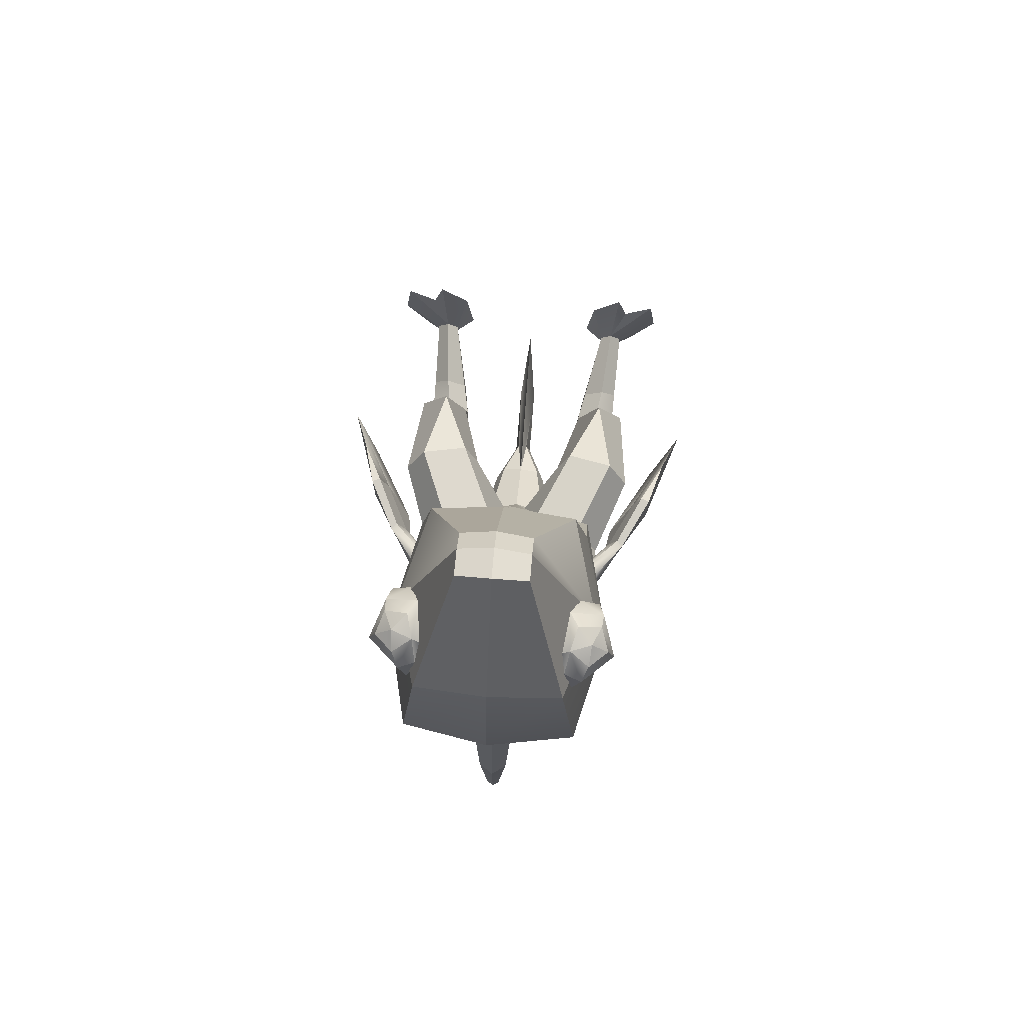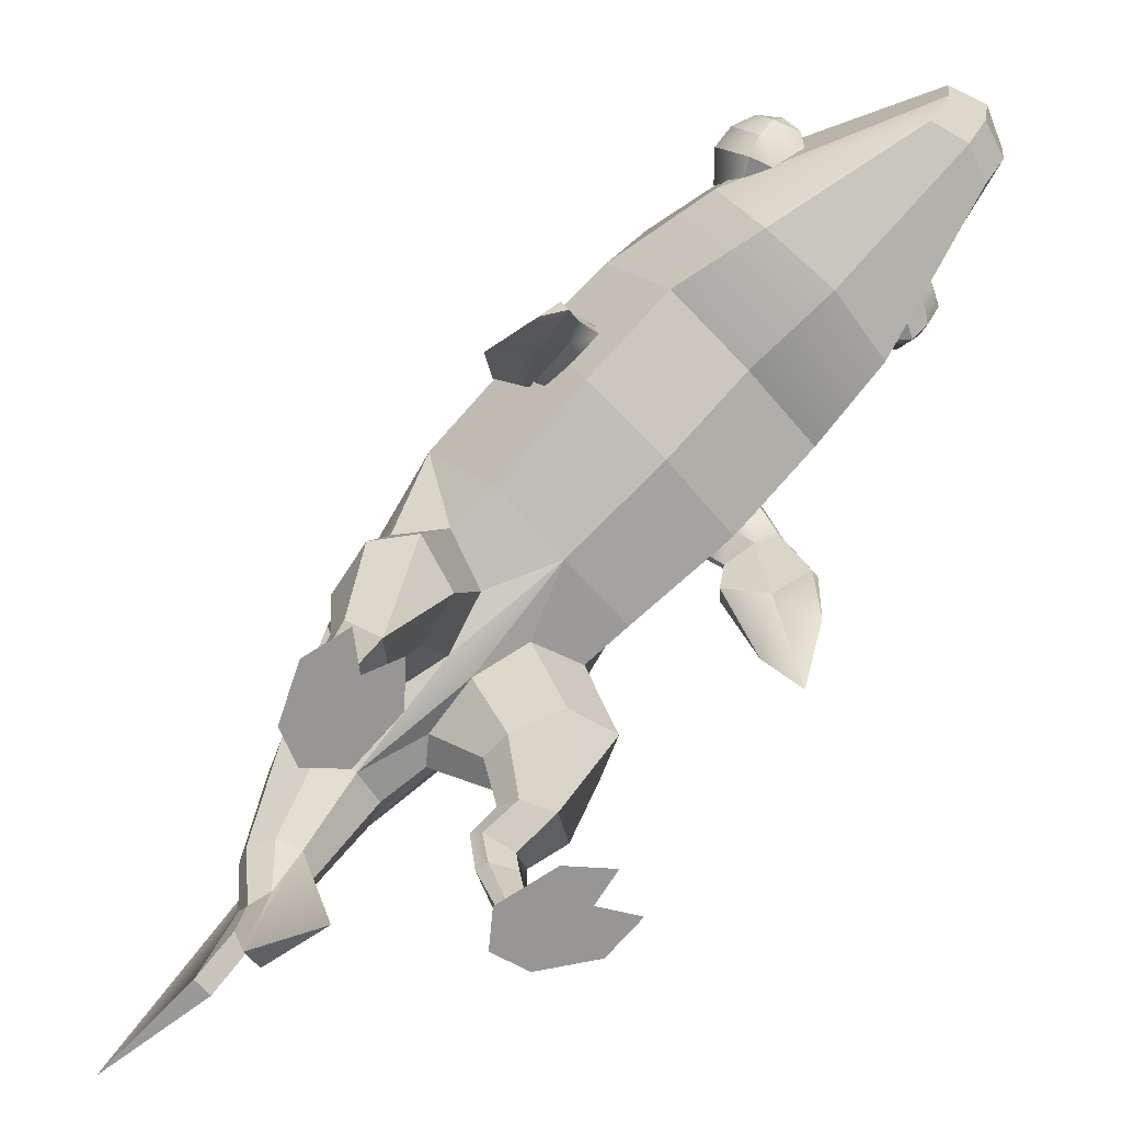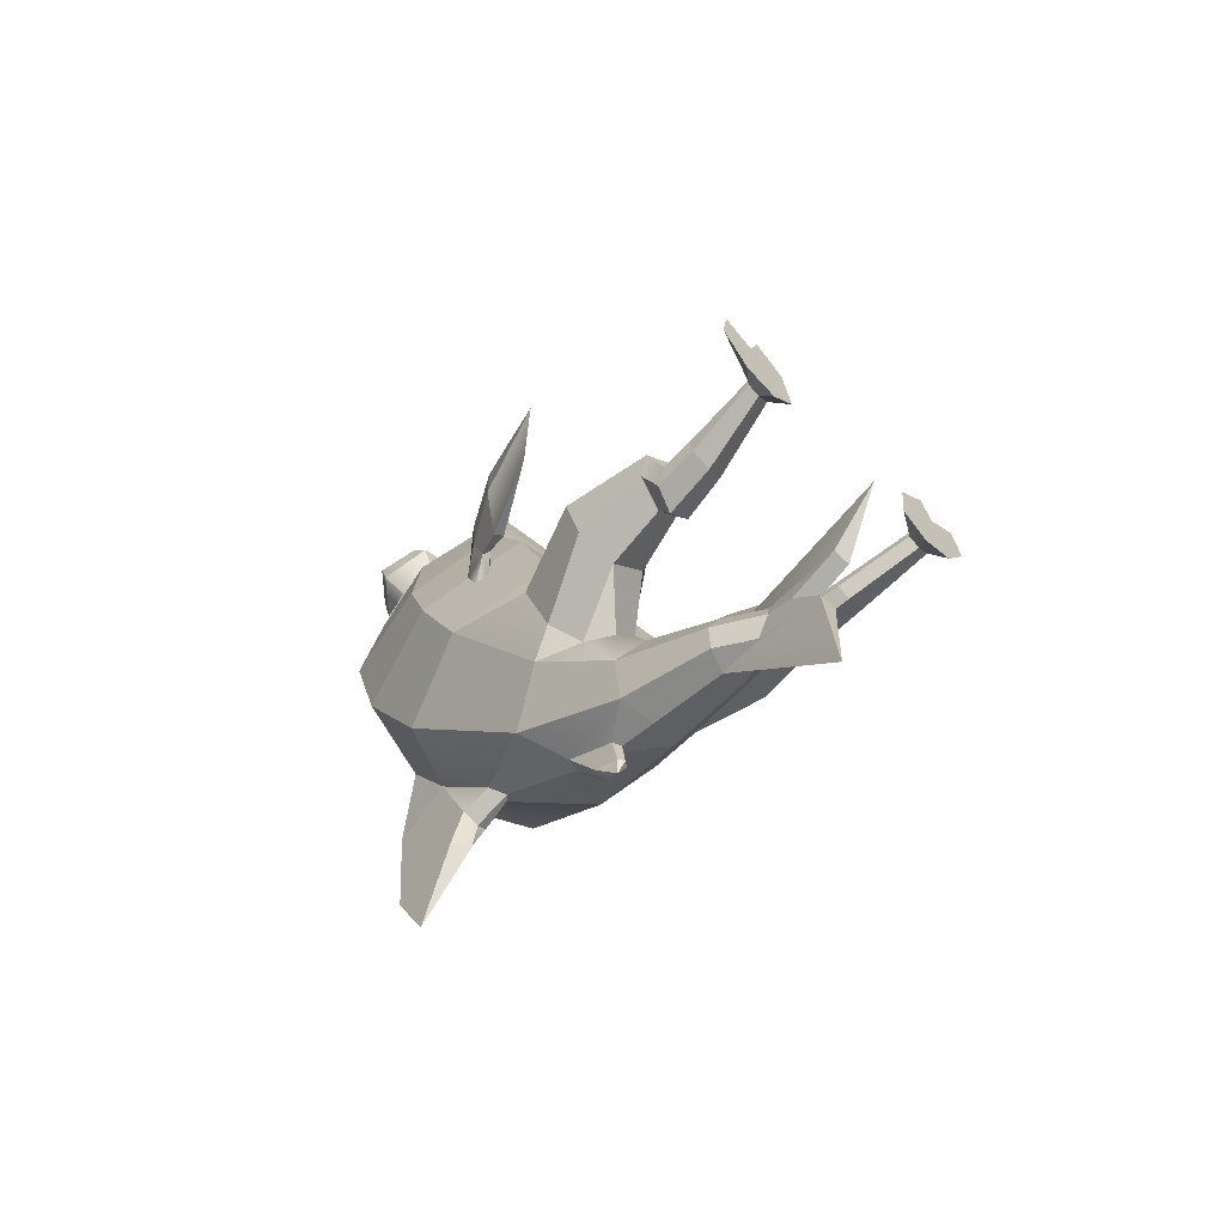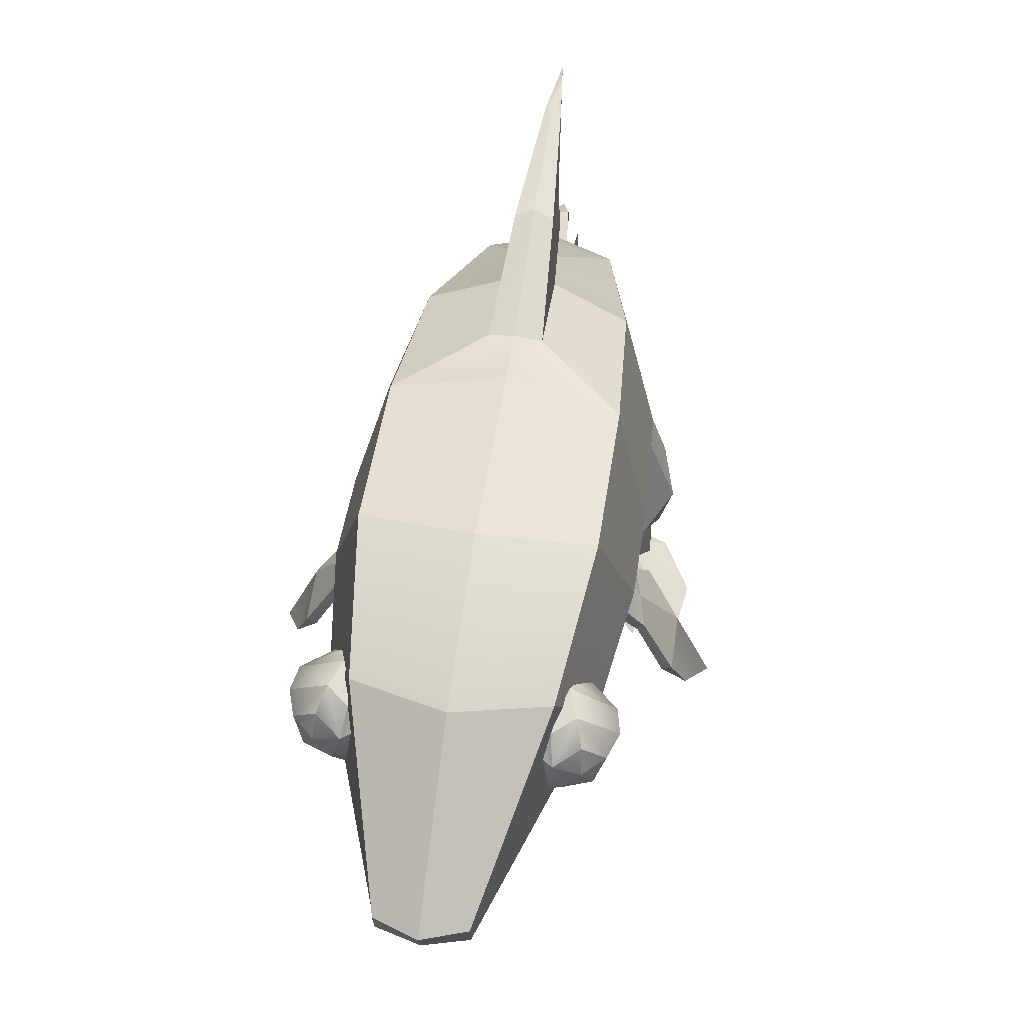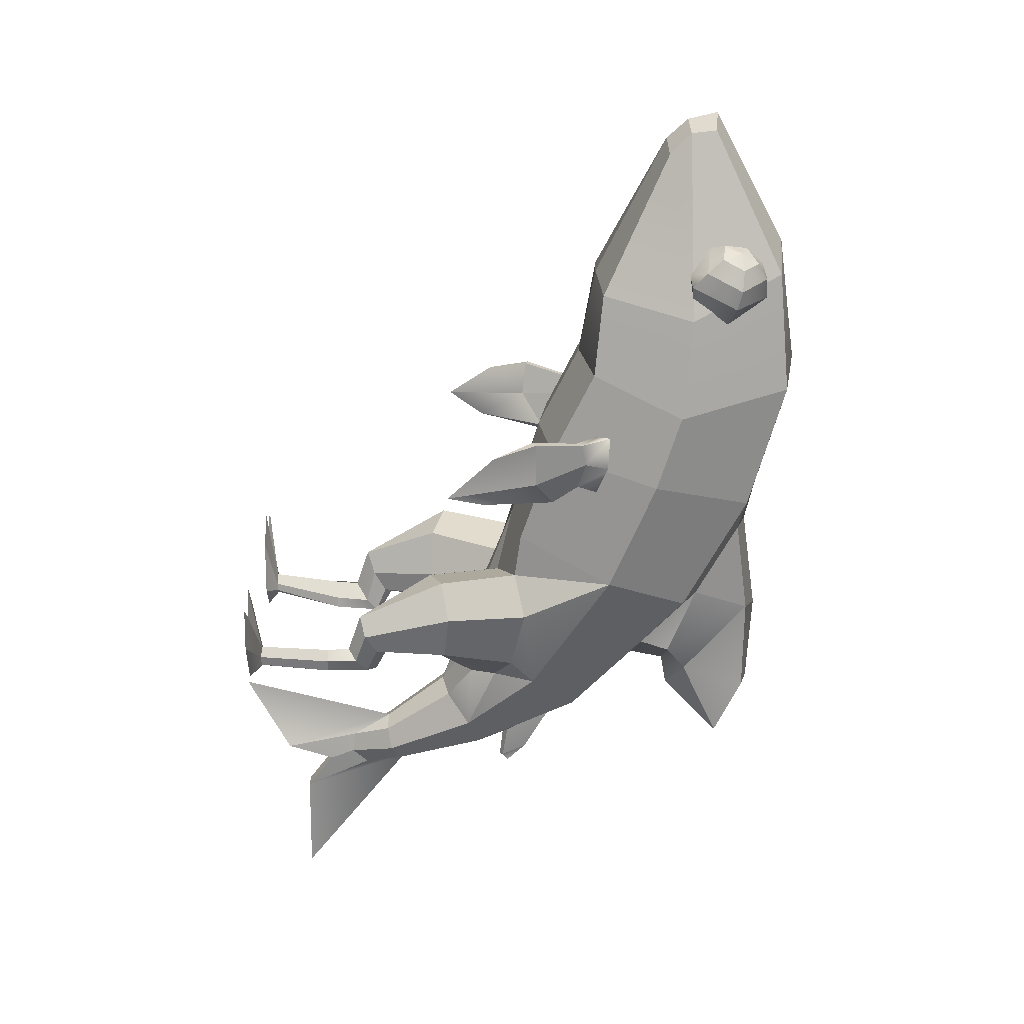
<metadata>
{"format":"obj","ext":"obj","renderer":"f3d","projection":"perspective","resolution":1024,"background":"white","views":[{"elev":71.2,"azim":-175.4,"up":"+Z"},{"elev":-67.9,"azim":-48.1,"up":"+Y"},{"elev":-64.6,"azim":-44.3,"up":"+Z"},{"elev":61.9,"azim":8.3,"up":"+Y"},{"elev":21.6,"azim":88.8,"up":"+Z"}]}
</metadata>
<code>
o siikasaurus
v -12.54 44.1 50.12
v -15.44 44.67 47.88
v -13.93 44.81 44.38
v -14.7 42.97 42.22
v -19.57 39.86 50.48
v -20.69 39.58 46.9
v -20.15 38.74 43.3
v -18.21 36.14 52.25
v -18.48 33.35 49.7
v -14.26 36.82 53.92
v -13.18 40.95 53.18
v -11.93 41.19 52.38
v 15.05 13.26 29.43
v 5.966 27.05 68.99
v 15.05 49.43 26.55
v 5.966 35.55 73.39
v 12.57 14.88 44.16
v 12.57 47.72 48.04
v 15.05 5.568 14.2
v 15.05 42.84 3.787
v 13.48 -0.3893 -3.522
v 13.67 31.41 -17.76
v 8.976 10.18 -41.62
v 2.225 -8.959 -21.77
v 5.619 -14.89 -41.14
v 5.585 -8.92 -51.89
v 3.736 -27.45 -49.87
v 3.704 -25.56 -56.7
v 19.79 29.39 22.38
v 5.966 30.96 72.89
v 19.79 25.01 8.648
v 17.31 31.23 40.38
v 18.89 16.52 -11.34
v 13.13 2.069 -34.72
v 8.57 -10.89 -46.33
v 5.234 -26.71 -53.74
v 0.8932 -34.39 -52.52
v 0.8715 -32.04 -58.9
v 1.526 -34.88 -56.1
v 3.562 43 -5.801
v 3.382 35.1 -19.97
v 1.889 24.52 -31.5
v 2.558 45.47 -23.52
v 1.542 33.45 -37.62
v 2.387 29.92 -33.17
v 1.13 45.49 -41.66
v -0.06992 40.43 -52.74
v 4.914 -4.787 -13.67
v 13.39 -1.536 -11.54
v 3.915 -10.64 -31.03
v 7.472 -10.1 -34.85
v 17.51 0.2351 -18.7
v 10.02 -5.454 -34.36
v 14.59 -2.283 -29.9
v 8.402 -18.1 -20.66
v 10.86 -17.97 -12.42
v 19.13 -15.74 -10.69
v 9.022 -17.63 -25.58
v 14.02 -16.18 -28.28
v 22.68 -14.43 -17.03
v 20.56 -15.29 -25.18
v 12.1 -30.17 -21.83
v 16.23 -31.67 -18.85
v 11.78 -27.97 -25.41
v 14.83 -26.92 -27.06
v 20.89 -30.55 -21.11
v 20.03 -28.4 -24.53
v 11.85 -31.84 -27.89
v 16.01 -34.05 -25.79
v 11.55 -29.85 -29.87
v 14.43 -28.92 -30.78
v 19.27 -32.54 -26.93
v 18.45 -30.44 -29.24
v 13.12 -38.06 -27.82
v 16.63 -38.06 -25.71
v 12.87 -38.06 -29.8
v 15.3 -38.06 -30.71
v 19.38 -38.06 -26.86
v 18.69 -38.06 -29.16
v 15.73 -50.81 -25.69
v 17.72 -50.81 -24.36
v 15.68 -50.81 -27.1
v 17.61 -50.81 -28.34
v 19.71 -50.81 -25.65
v 19.65 -50.81 -27.29
v 13.64 -52.85 -16.19
v 18.74 -52.85 -11.19
v 25.61 -52.85 -13.25
v 12.36 -52.84 -25.89
v 16.59 -52.84 -30.48
v 26.69 -52.85 -20.65
v 22.15 -52.85 -28.56
v 20.44 -52.85 -16.81
v 15.23 12.85 13
v 15.88 14.36 17.93
v 15.31 12.8 7.526
v 17.09 16.42 17.81
v 16.49 14.82 6.533
v 17.17 16.54 11.53
v 19.03 9.502 14.8
v 20.56 9.682 18.07
v 18.52 9.047 9.743
v 21.46 10.73 17.92
v 19.24 10.19 9.012
v 20.31 11.6 13.72
v 23.18 0.8413 13.64
v 24.5 1.564 19.74
v 19.25 4.68 8.028
v 25.88 2.087 19.64
v 21.01 5.356 6.6
v 25.82 2.067 11.87
v 31.06 -14.18 11.39
v 28.04 -5.752 17.78
v 26.31 -7.582 8.246
v 1.525 -44.23 -64.09
v 1.526 -39.37 -57.75
v 1.505 -47.95 -54.96
v 1.945 5.739 -46.84
v 1.234 -2.818 -51.69
v 1.106 0.7654 -55.58
v 0.9781 -3.728 -57.63
v -0.002713 -2.729 -59.37
v -16.46 42.83 51.05
v -16.74 39.58 53.04
v -16.35 37.46 39.73
v -17.7 30.74 47.01
v -15.88 31.17 44.43
v -14.4 30.7 48.41
v -15.04 30.8 46.67
v -12.76 34.27 53.13
v -13.23 44.52 46.58
v -15.05 13.26 29.43
v -5.972 27.05 68.99
v -15.05 49.43 26.55
v -5.972 35.55 73.39
v -0.002722 11.1 30.16
v -0.002722 26.94 70.95
v -0.002722 52.54 28.66
v -0.002722 36.27 75.66
v -12.57 14.88 44.16
v -12.57 47.72 48.04
v -0.002722 14.1 45.63
v -0.002722 49.33 51.41
v -15.05 5.568 14.2
v -15.05 42.84 3.787
v -0.002722 3.434 15.13
v -0.002722 46.39 2.228
v -13.49 -0.3893 -3.522
v -13.71 31.46 -17.8
v -0.002722 -1.768 -3.178
v -8.952 10.13 -41.57
v -2.231 -8.959 -21.77
v -0.002722 11.61 -42.81
v -5.624 -14.89 -41.14
v -5.59 -8.92 -51.89
v -0.002722 -16.03 -40.04
v -0.002722 -10.16 -54.08
v -3.741 -27.45 -49.87
v -3.71 -25.56 -56.7
v -0.06006 -27.32 -48.56
v -0.06392 -24.3 -57.87
v -19.8 29.39 22.38
v -5.972 30.96 72.89
v -0.002722 30.86 74.44
v -19.8 25.01 8.648
v -17.32 31.23 40.38
v -18.89 16.52 -11.34
v -13.13 2.069 -34.72
v -8.575 -10.89 -46.33
v -5.24 -26.71 -53.74
v -0.8042 -34.4 -52.54
v -0.7749 -32.06 -58.89
v -1.531 -34.88 -56.1
v -0.002722 44.65 -5.09
v -3.568 43 -5.801
v -3.342 35 -19.88
v -0.002722 22.23 -34.38
v -1.956 24.62 -31.6
v -0.002722 29.87 -41.41
v -0.01589 47.29 -23.42
v -2.593 45.45 -23.52
v -1.533 33.45 -37.62
v -0.002722 28.89 -35.86
v -2.374 29.92 -33.17
v 0.02406 46.36 -39.9
v -0.978 45.53 -41.65
v -4.919 -4.787 -13.67
v -13.39 -1.536 -11.54
v -3.921 -10.64 -31.03
v -7.477 -10.1 -34.85
v -17.52 0.2351 -18.7
v -10.03 -5.454 -34.36
v -14.59 -2.283 -29.9
v -8.407 -18.1 -20.66
v -10.87 -17.97 -12.42
v -19.14 -15.74 -10.69
v -9.027 -17.63 -25.58
v -14.03 -16.18 -28.28
v -22.69 -14.43 -17.03
v -20.56 -15.29 -25.18
v -12.11 -30.17 -21.83
v -16.24 -31.67 -18.85
v -11.79 -27.97 -25.41
v -14.84 -26.92 -27.06
v -20.9 -30.55 -21.11
v -20.03 -28.4 -24.53
v -11.86 -31.84 -27.89
v -16 -34.05 -25.78
v -11.56 -29.85 -29.87
v -14.44 -28.92 -30.78
v -19.27 -32.54 -26.93
v -18.45 -30.44 -29.24
v -13.13 -38.06 -27.82
v -16.64 -38.06 -25.71
v -12.88 -38.06 -29.8
v -15.31 -38.06 -30.71
v -19.38 -38.06 -26.86
v -18.69 -38.06 -29.16
v -15.73 -50.81 -25.69
v -17.73 -50.81 -24.36
v -15.68 -50.81 -27.1
v -17.61 -50.81 -28.34
v -19.71 -50.81 -25.65
v -19.65 -50.81 -27.29
v -13.65 -52.85 -16.19
v -18.74 -52.85 -11.19
v -25.62 -52.85 -13.25
v -12.37 -52.84 -25.89
v -16.6 -52.84 -30.48
v -26.7 -52.85 -20.65
v -22.15 -52.85 -28.56
v -20.45 -52.85 -16.81
v -15.49 12.85 13
v -16.14 14.36 17.93
v -15.57 12.8 7.526
v -17.35 16.42 17.81
v -16.75 14.82 6.533
v -17.43 16.54 11.53
v -19.29 9.502 14.8
v -20.82 9.682 18.07
v -18.78 9.047 9.743
v -21.72 10.73 17.92
v -19.49 10.19 9.012
v -20.57 11.6 13.72
v -23.43 0.8354 13.65
v -24.73 1.551 19.75
v -19.54 4.698 8.016
v -26.14 2.087 19.64
v -21.27 5.356 6.6
v -26.07 2.067 11.87
v -31.34 -14.17 11.38
v -28.33 -5.736 17.78
v -26.52 -7.61 8.264
v -1.58 -44.22 -64.09
v -1.531 -39.37 -57.75
v -1.558 -47.94 -54.95
v 0.008288 -56.1 -40.73
v 0.005924 -44.58 -82.98
v -0.002722 6.089 -47.32
v -1.95 5.739 -46.84
v -0.002722 -3.675 -52.31
v -1.24 -2.818 -51.69
v -0.07688 1.539 -54.74
v -1.357 0.7636 -55.58
v -0.002722 -4.311 -57.75
v -0.9835 -3.728 -57.63
v 12.45 44.08 50.12
v 15.35 44.66 47.88
v 14.02 44.97 44.15
v 14.36 42.69 42.54
v 19.47 39.86 50.48
v 20.72 39.54 46.89
v 19.96 38.74 43.32
v 18.11 36.14 52.25
v 18.27 33.38 49.73
v 14.17 36.82 53.92
v 13.09 40.95 53.18
v 11.84 41.19 52.38
v 16.37 42.83 51.05
v 16.65 39.58 53.04
v 16.33 37.57 39.63
v 17.67 30.74 47
v 15.81 31.13 44.39
v 14.31 30.64 48.43
v 14.96 30.85 46.69
v 12.66 34.27 53.12
v 13.13 44.58 46.58
v -20.02 -52.85 -18.37
v -17.14 -52.84 -27.19
v 20.17 -52.85 -18.42
v 17.25 -52.84 -27.23
f 133 140 142 137
f 143 141 135 139
f 135 163 164 139
f 84 78 75 81
f 140 132 136 142
f 132 140 166 162
f 136 132 144 146
f 236 238 244 242
f 146 144 148 150
f 11 123 124
f 238 237 243 244
f 188 191 199 196
f 192 190 198
f 266 264 122
f 191 193 200 199
f 193 192 198 200
f 25 156 160 27
f 154 158 160 156
f 13 29 32 17
f 166 140 133 163
f 163 133 137 164
f 162 134 145 165
f 165 145 149 167
f 167 149 151 168
f 168 151 155 169
f 23 22 33 34
f 170 173 171 158
f 161 28 38
f 122 121 265
f 175 145 147 174
f 67 61 60 66
f 259 263 264 260
f 44 47 46 43
f 175 174 180 181
f 179 182 47
f 180 185 186 181
f 187 150 148 188
f 24 48 150
f 190 154 156 189
f 152 156 24 150
f 100 102 108 106
f 157 261 119 26
f 34 53 35
f 189 197 198 190
f 26 23 34 35
f 136 13 17 142
f 187 195 194 152
f 217 218 224 223
f 199 200 206 205
f 137 14 30 164
f 36 27 37 39
f 240 246 245 239
f 141 166 163 135
f 77 71 73 79
f 204 210 212 206
f 79 73 72 78
f 152 194 197 189
f 69 63 62 68
f 68 70 76 74
f 212 210 216 218
f 78 72 69 75
f 194 201 203 197
f 234 236 242 240
f 69 68 74 75
f 203 201 207 209
f 218 216 222 224
f 195 196 202
f 111 105 103 109
f 214 217 223 220
f 215 221 222 216
f 134 162 166 141
f 104 98 99 105
f 214 220 219 213
f 235 241 243 237
f 80 82 89 86
f 105 99 97 103
f 220 223 230 227
f 221 228 229 222
f 81 87 93
f 223 224 231 230
f 220 226 225 219
f 250 249 253 251
f 242 244 250 248
f 222 229 231 224
f 178 177 153 151
f 51 50 156 25
f 102 104 110 108
f 114 110 111 112
f 106 108 114 112
f 241 247 249 243
f 169 170 158 154
f 239 245 247 241
f 196 199 205 202
f 75 74 80 81
f 249 247 253
f 60 52 49 57
f 113 107 106 112
f 190 192 169 154
f 116 39 37 117
f 115 254 258
f 161 38 115 258
f 116 117 256 255
f 256 257 160 171
f 262 261 157 155
f 120 118 119 121
f 260 262 155 151
f 261 262 266 265
f 240 242 248 246
f 265 266 122
f 76 77 83 82
f 175 176 149 145
f 2 3 7 6
f 10 11 124
f 130 12 11 10
f 2 123 11 1
f 30 32 18 16
f 142 17 14 137
f 83 77 79 85
f 180 174 40 43
f 147 138 15 20
f 170 159 172 173
f 15 138 143 18
f 20 15 29 31
f 178 184 183 177
f 65 67 73 71
f 42 177 183 45
f 21 19 146 150
f 200 198 204 206
f 22 20 31 33
f 243 249 250 244
f 26 119 118 23
f 164 30 16 139
f 233 239 241 235
f 161 157 26 28
f 138 134 141 143
f 35 25 27 36
f 180 43 46 185
f 114 108 110
f 61 54 52 60
f 28 26 35 36
f 209 215 216 210
f 172 254 255 173
f 38 28 36 39
f 178 151 149 176
f 22 41 40 20
f 153 177 42 23
f 42 41 22 23
f 122 120 121
f 183 179 44 45
f 47 182 181 186
f 155 157 161 159
f 47 44 179
f 35 53 51 25
f 40 174 147 20
f 168 169 192
f 49 48 56 57
f 24 50 58 55
f 195 202 201 194
f 65 59 61 67
f 234 240 239 233
f 66 60 57 63
f 58 59 65 64
f 63 57 56
f 55 58 64 62
f 56 55 62 63
f 59 53 54 61
f 211 212 218 217
f 48 24 55 56
f 66 63 69 72
f 70 64 65 71
f 169 155 159 170
f 201 202 208 207
f 207 213 215 209
f 197 203 204 198
f 208 211 217 214
f 68 62 64 70
f 70 71 77 76
f 208 214 213 207
f 67 66 72 73
f 204 203 209 210
f 85 79 78 84
f 188 196 195 187
f 74 76 82 80
f 50 51 59 58
f 83 85 92 90
f 219 225 228 221
f 81 80 86 87
f 220 232 226
f 81 93 88
f 82 83 90 89
f 92 85 84 91
f 227 232 220
f 254 115 116 255
f 121 119 261 265
f 48 49 21 150
f 104 105 111 110
f 96 98 104 102
f 103 97 95 101
f 94 96 102 100
f 95 94 100 101
f 245 246 252 251
f 250 251 252 248
f 109 103 101 107
f 59 51 53
f 101 100 106 107
f 134 138 147 145
f 109 107 113
f 111 109 113 112
f 245 251 253 247
f 171 173 255 256
f 19 13 136 146
f 118 259 153 23
f 262 260 264 266
f 260 151 153 259
f 16 18 143 139
f 259 118 120 263
f 205 211 208 202
f 213 219 221 215
f 6 9 8 5
f 4 125 7 3
f 125 127 126 7
f 7 126 9 6
f 5 124 123
f 126 127 129 128
f 128 130 9 126
f 1 131 3 2
f 248 252 246
f 5 8 124
f 8 10 124
f 2 6 5 123
f 27 160 37
f 40 41 43
f 50 24 156
f 53 34 54
f 21 33 31 19
f 19 31 29 13
f 161 258 254 172
f 159 161 172
f 158 171 160
f 187 152 150
f 189 156 152
f 148 167 188
f 192 193 168
f 191 167 168 193
f 188 167 191
f 148 144 165 167
f 144 132 162 165
f 277 279 280
f 268 269 273 272
f 276 277 280
f 286 278 277 276
f 268 279 277 267
f 272 275 274 271
f 270 281 273 269
f 281 283 282 273
f 273 282 275 272
f 271 280 279
f 282 283 285 284
f 284 286 275 282
f 267 287 269 268
f 271 274 280
f 274 276 280
f 9 130 10 8
f 268 272 271 279
f 49 52 33
f 21 49 33
f 52 54 34 33
f 206 212 211 205
f 289 288 230 231
f 228 225 288 289
f 230 288 232 227
f 225 226 232 288
f 229 228 289
f 231 229 289
f 291 92 91 290
f 89 291 290 86
f 90 291 89
f 92 291 90
f 91 88 93 290
f 86 290 93 87
f 256 117 257
f 38 39 116 115
f 91 84 81 88
f 182 179 183 184
f 14 17 32 30
f 43 41 45 44
f 41 42 45
f 175 181 176
f 182 184 176 181
f 176 184 178
f 117 37 160 257
f 263 120 122 264
f 47 186 185 46
f 32 29 15 18
f 275 286 276 274
f 277 278 267
f 11 12 1

</code>
